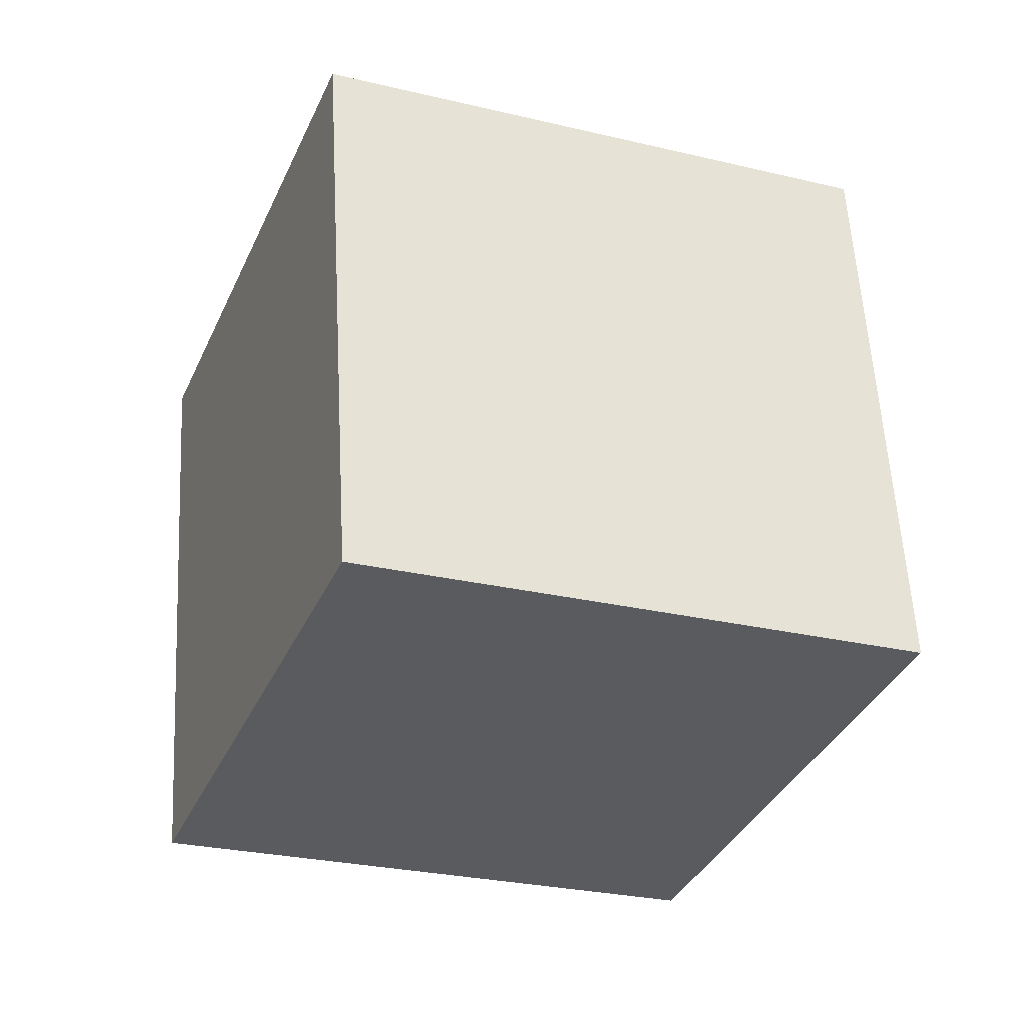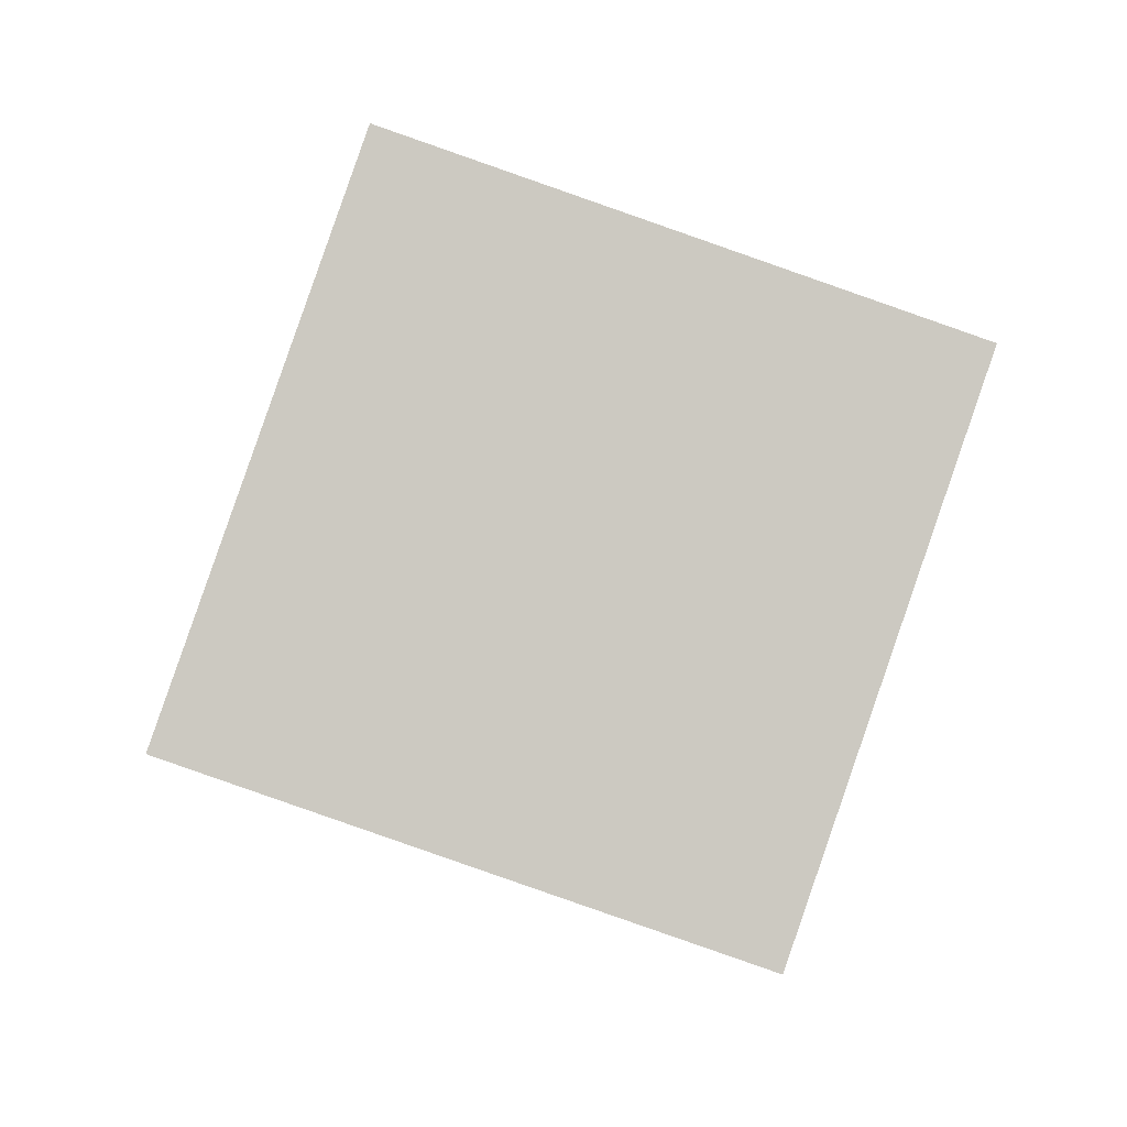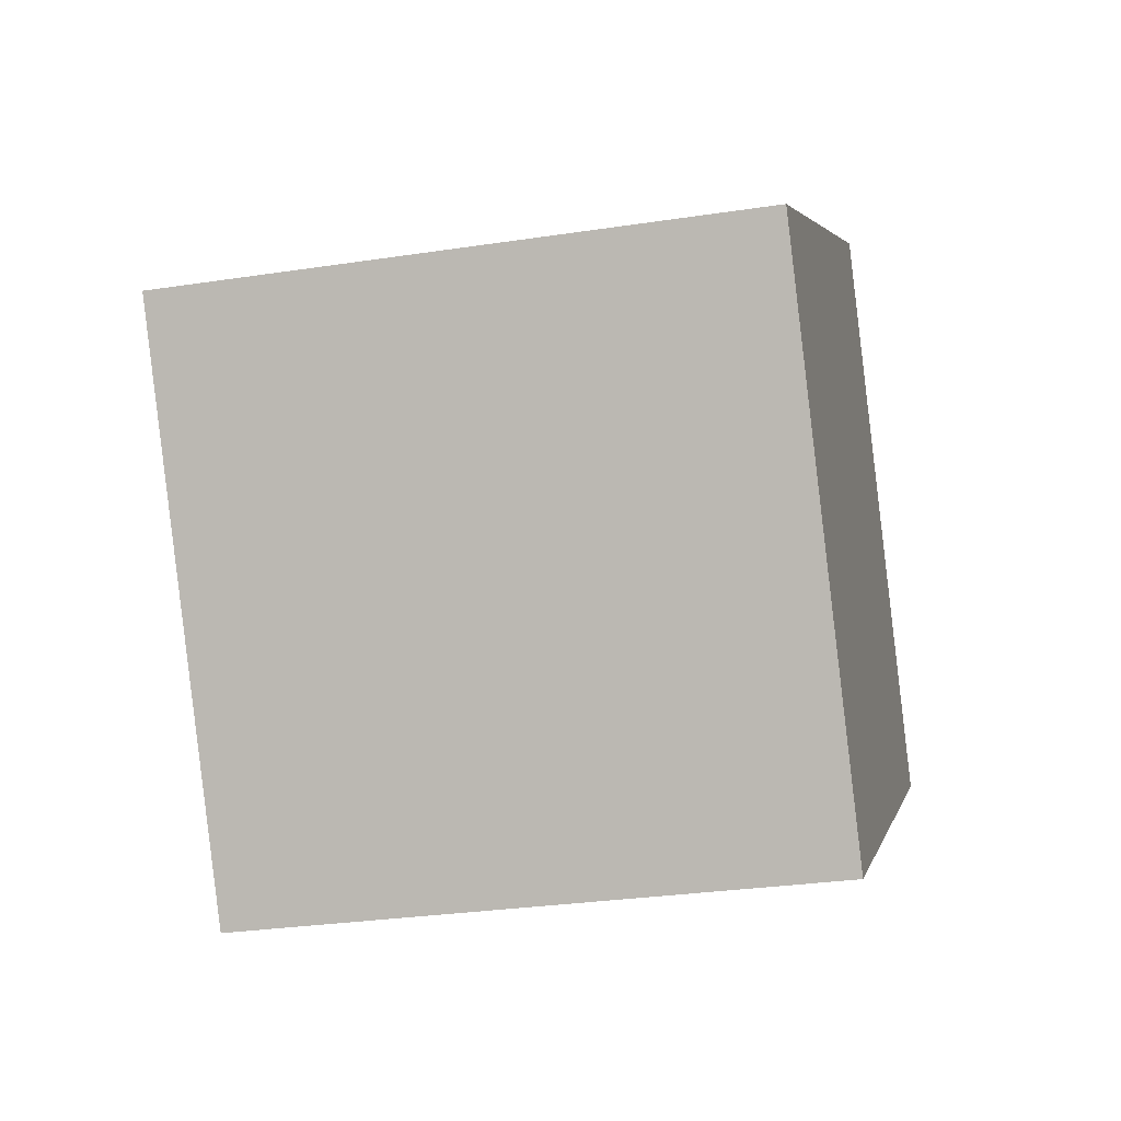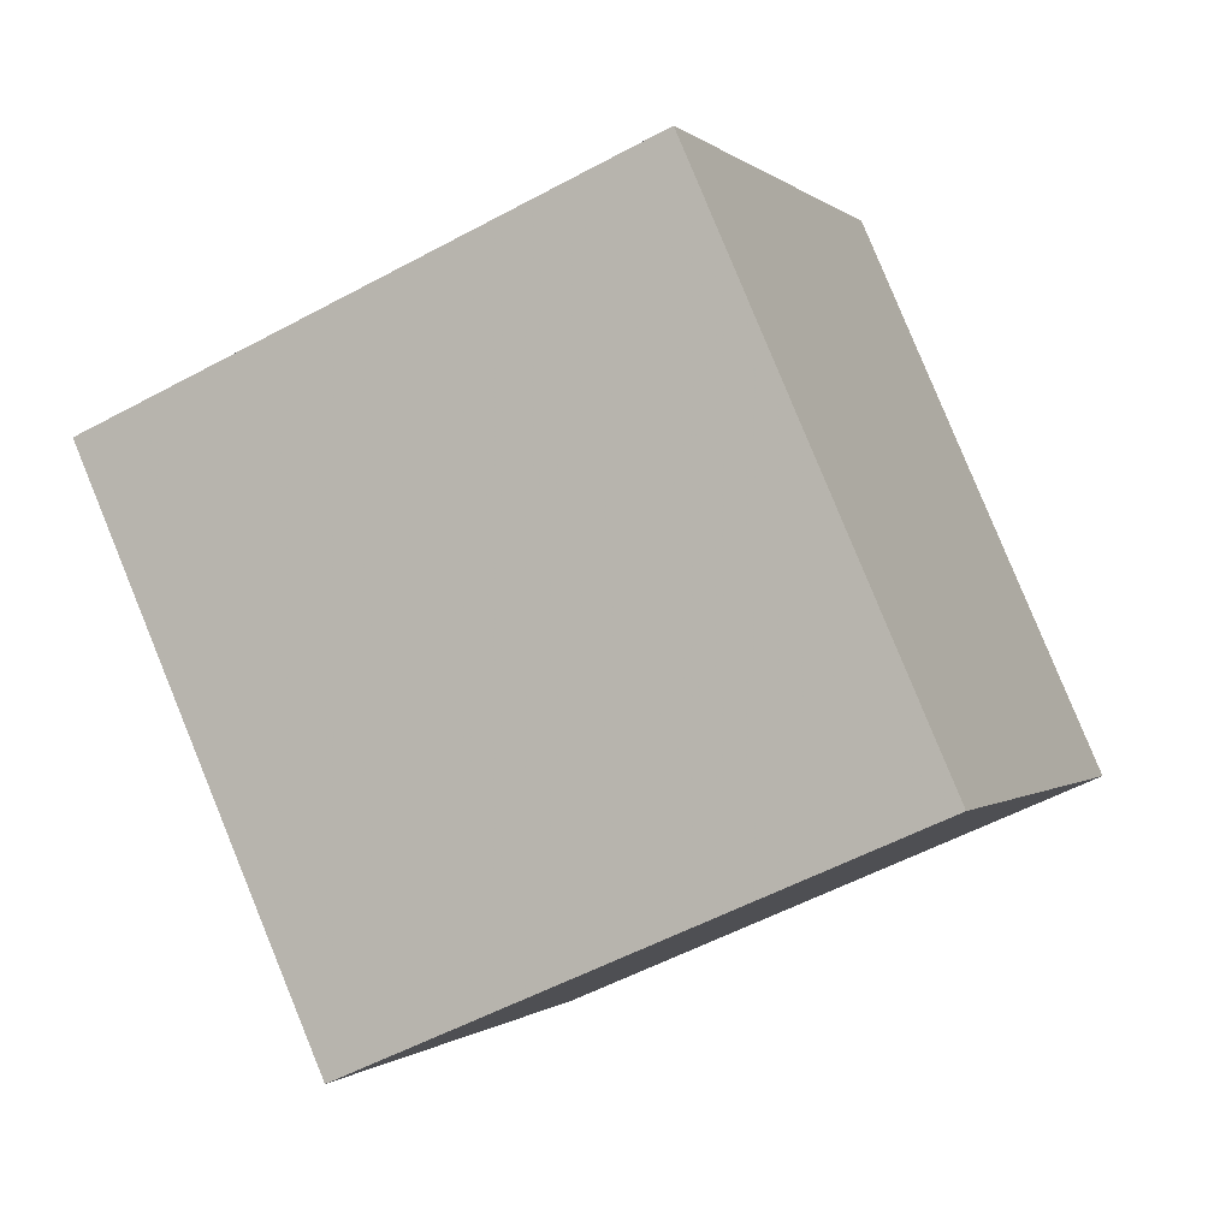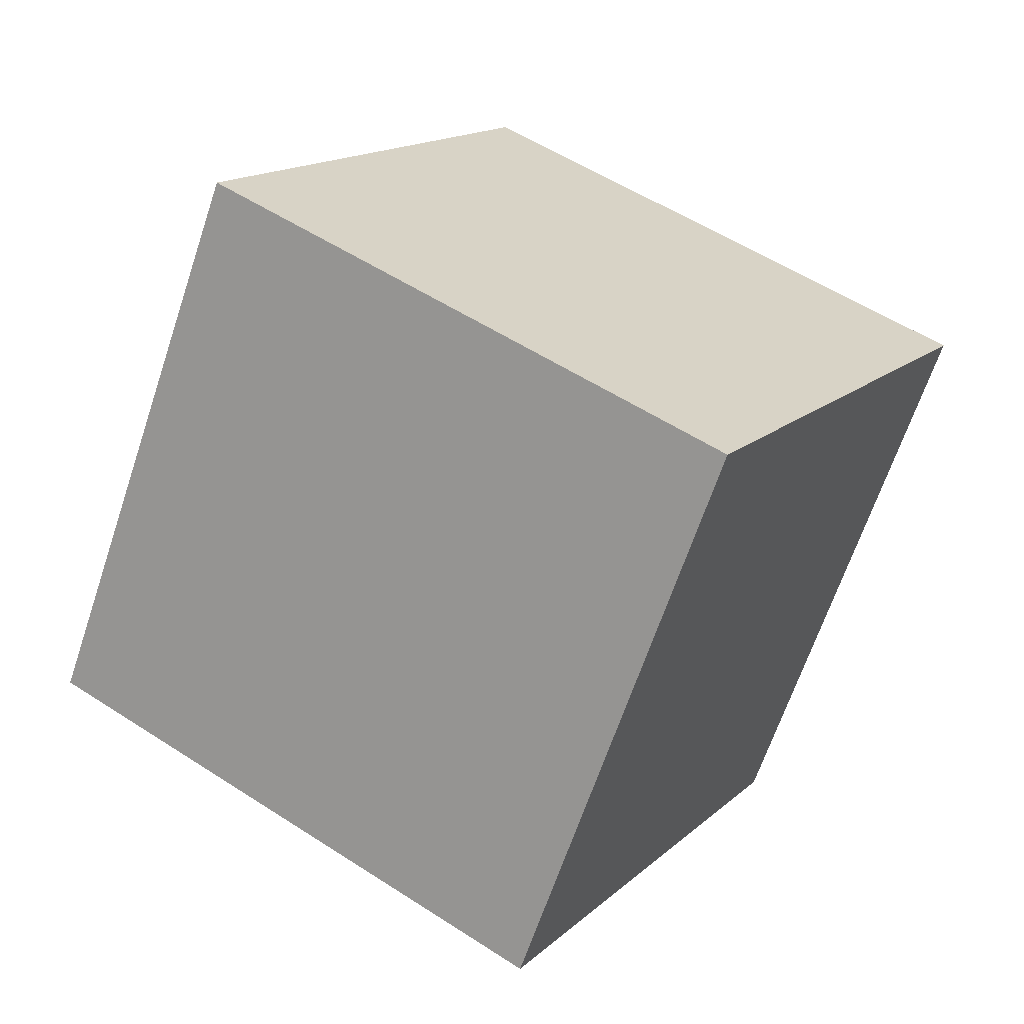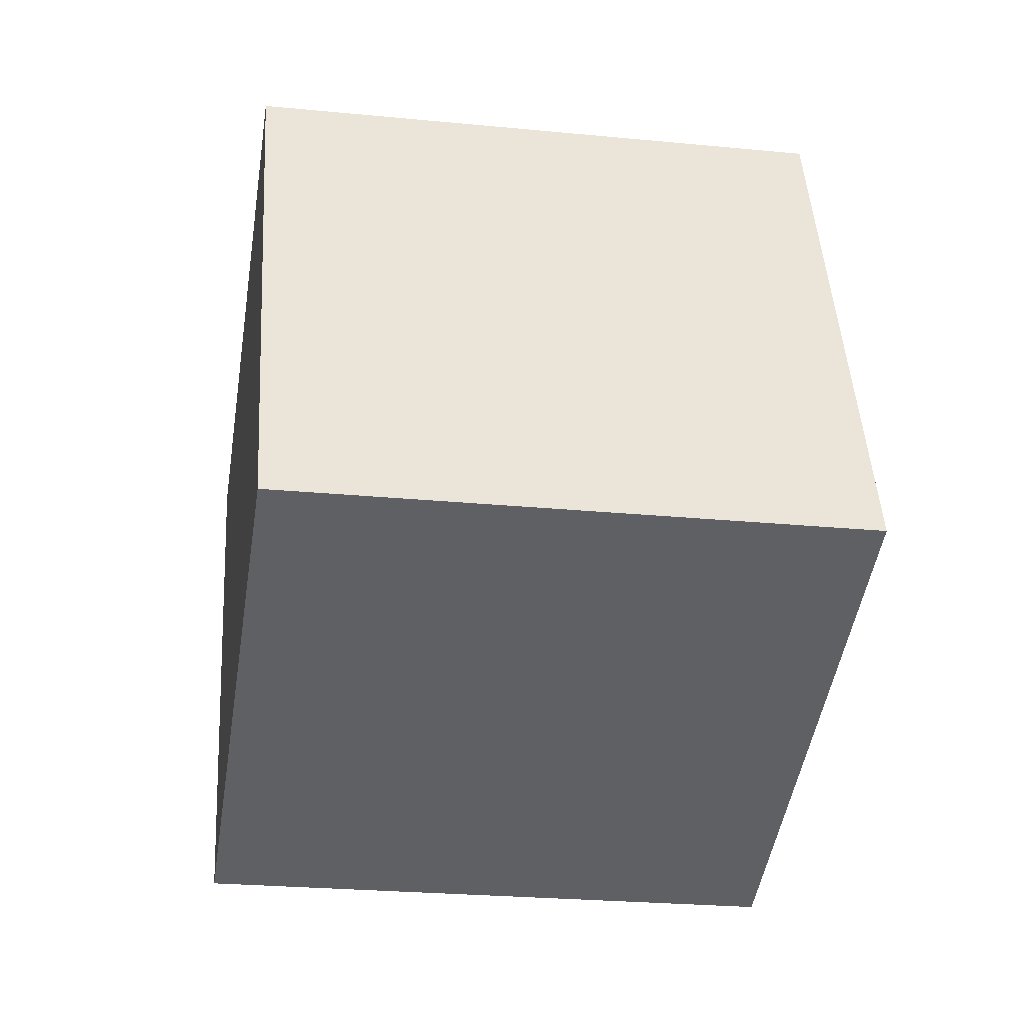
<metadata>
{"format":"obj","ext":"obj","renderer":"f3d","projection":"perspective","resolution":1024,"background":"white","views":[{"elev":-6.6,"azim":-28.0,"up":"+Z"},{"elev":-66.1,"azim":-25.6,"up":"+Z"},{"elev":-63.0,"azim":17.7,"up":"+Y"},{"elev":6.9,"azim":-78.1,"up":"+Z"},{"elev":6.2,"azim":125.6,"up":"+Y"},{"elev":-71.9,"azim":166.2,"up":"+Z"}]}
</metadata>
<code>
v 3.373 -12.63 -0.2565
v 4.042 -3.656 -4.615
v 5 -8.42 8.666
v 5.669 0.5554 4.308
v -6.471 -11.33 0.922
v -5.802 -2.35 -3.436
v -4.844 -7.114 9.845
v -4.176 1.861 5.486
f 2 4 1
f 5 2 1
f 1 4 3
f 3 5 1
f 2 8 4
f 6 2 5
f 6 8 2
f 4 8 3
f 7 5 3
f 3 8 7
f 7 6 5
f 8 6 7

</code>
